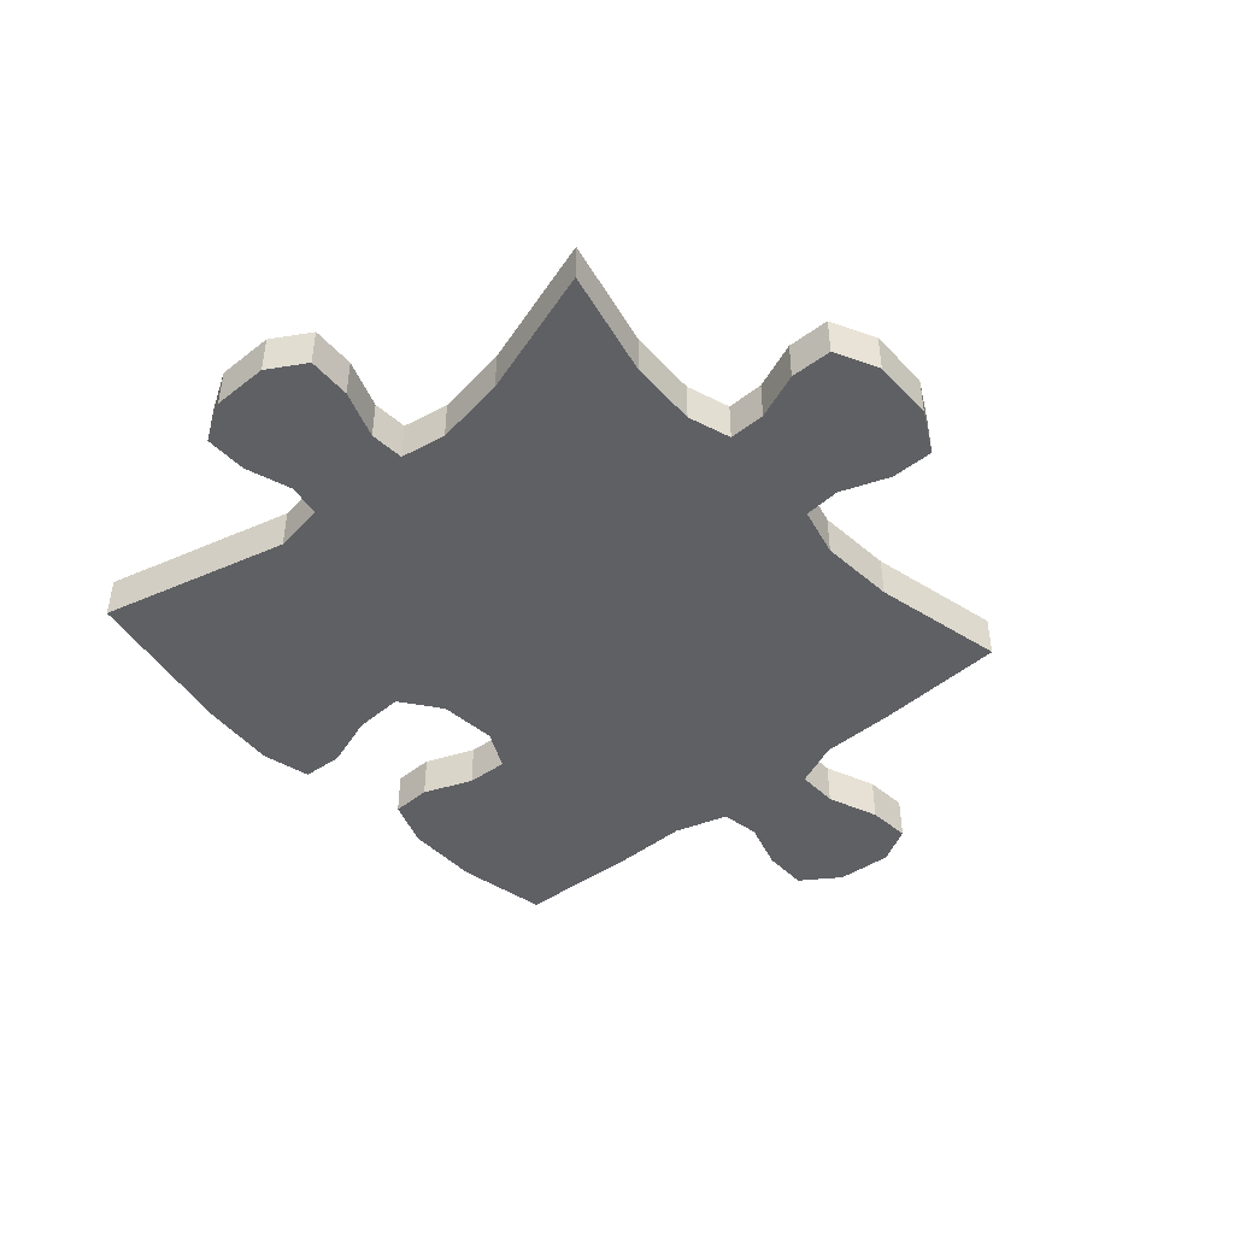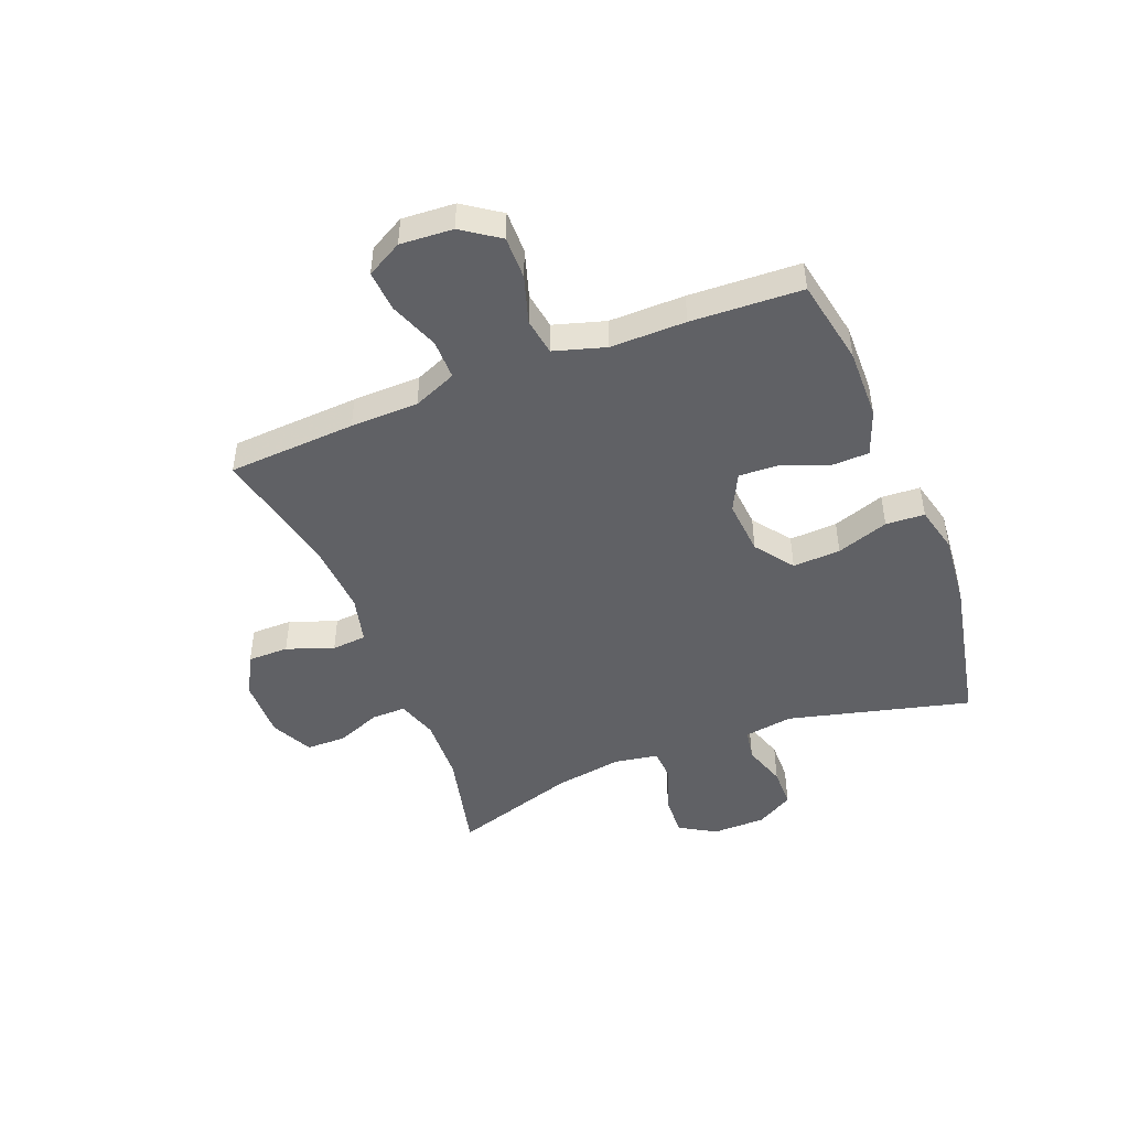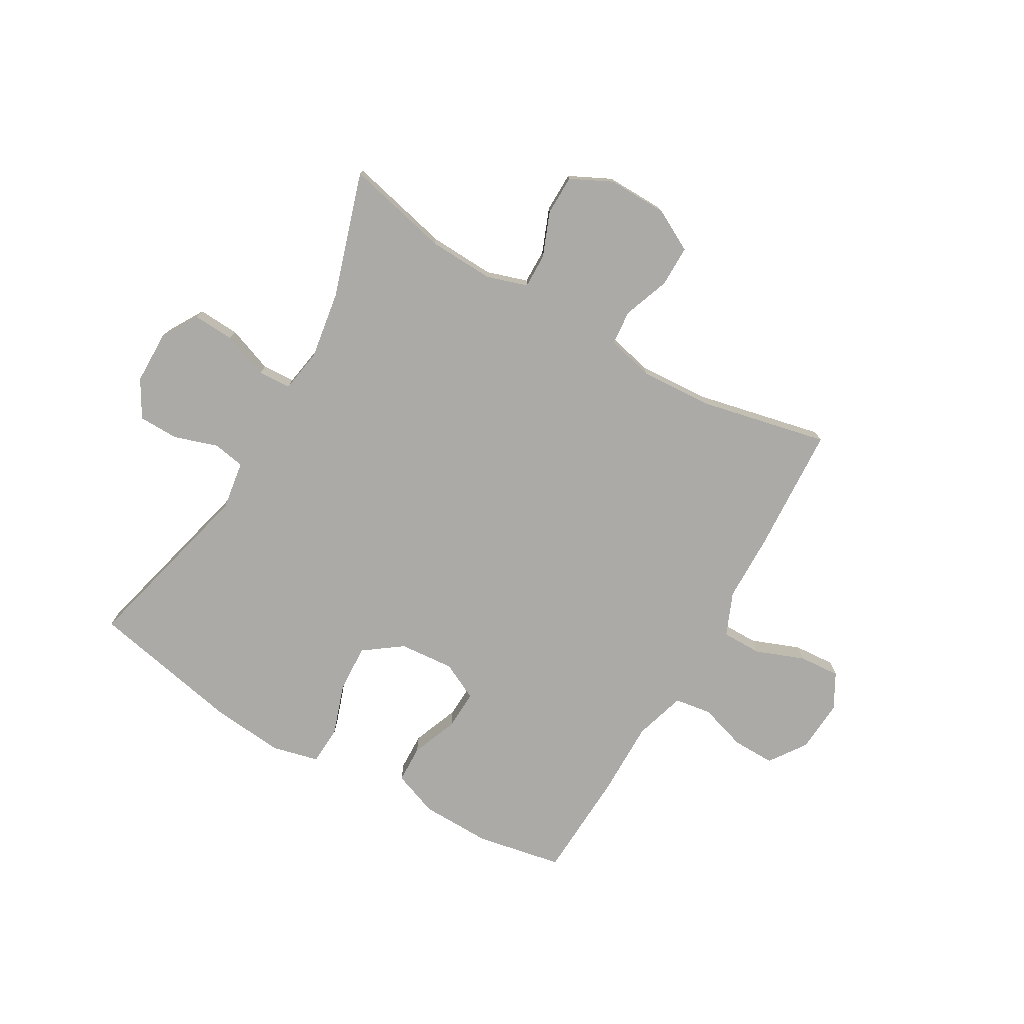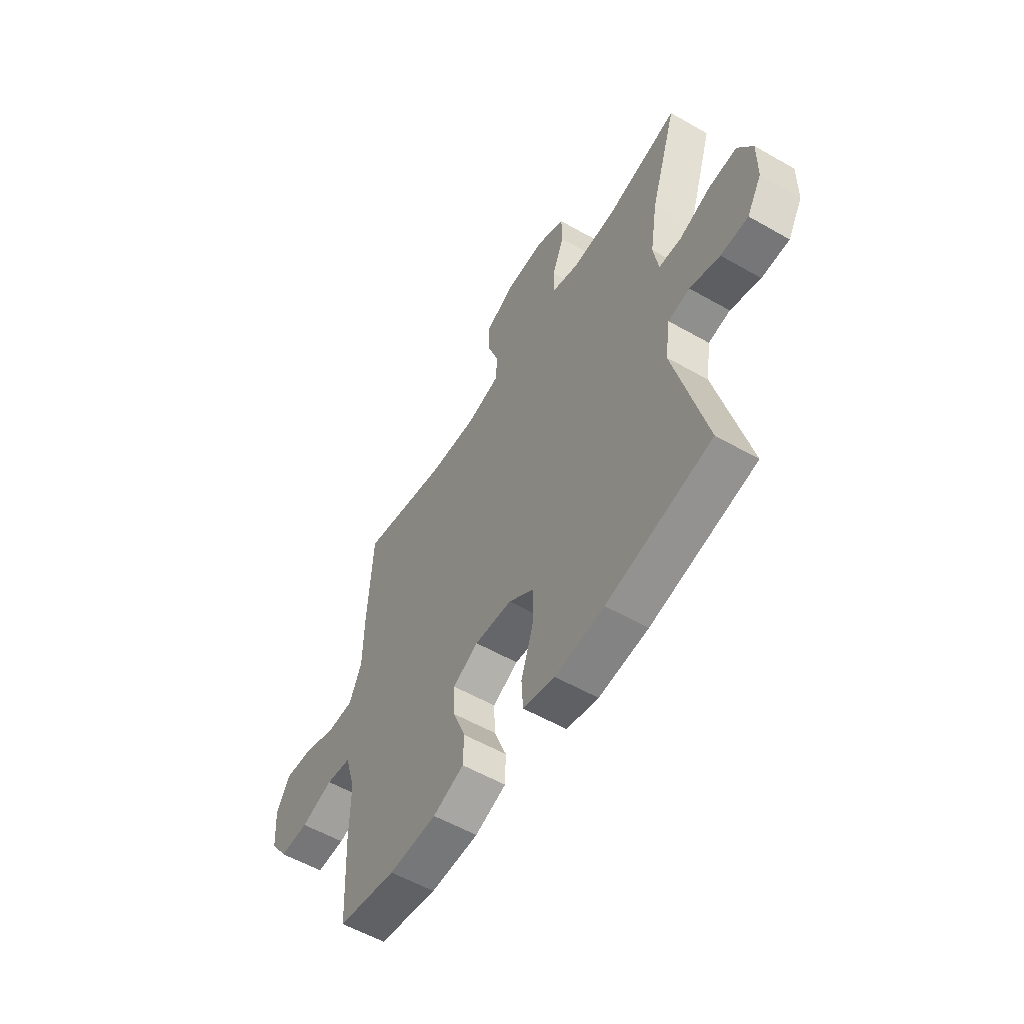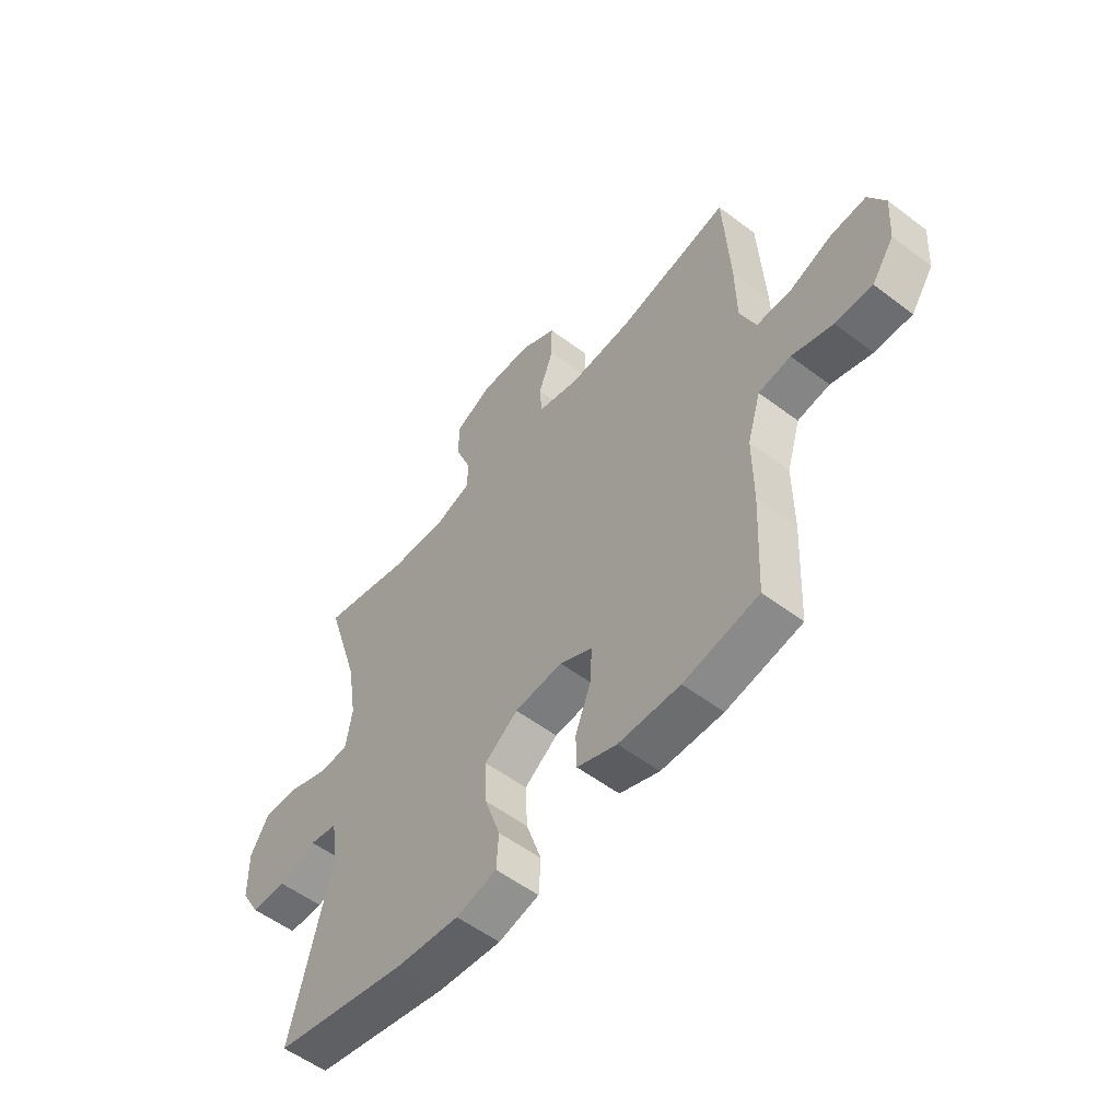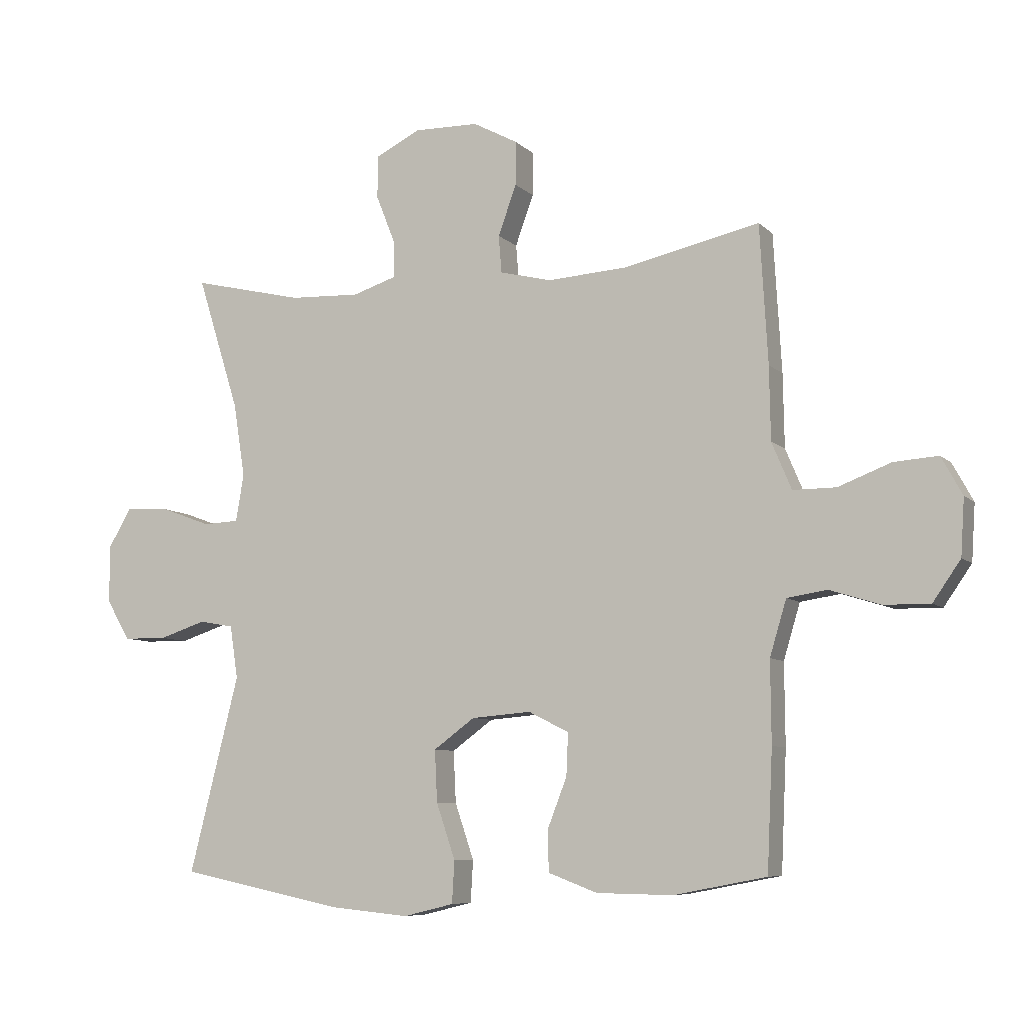
<metadata>
{"format":"obj","ext":"obj","renderer":"f3d","projection":"perspective","resolution":1024,"background":"white","views":[{"elev":-44.6,"azim":-48.6,"up":"+Y"},{"elev":-47.2,"azim":111.6,"up":"+Y"},{"elev":-76.0,"azim":-30.0,"up":"+Y"},{"elev":-56.2,"azim":-120.9,"up":"+Z"},{"elev":-54.7,"azim":51.3,"up":"+Z"},{"elev":-7.6,"azim":23.9,"up":"+Z"}]}
</metadata>
<code>
v 0.5 0.07 -0.5
v 0.349 0.07 -0.529
v 0.225 0.07 -0.527
v 0.145 0.07 -0.497
v 0.143 0.07 -0.431
v 0.175 0.07 -0.349
v 0.178 0.07 -0.28
v 0.112 0.07 -0.247
v 0.015 0.07 -0.255
v -0.052 0.07 -0.304
v -0.048 0.07 -0.388
v -0.017 0.07 -0.479
v -0.021 0.07 -0.547
v -0.103 0.07 -0.567
v -0.23 0.07 -0.555
v -0.5 0.07 -0.5
v -0.419 0.07 -0.18
v -0.432 0.07 -0.094
v -0.488 0.07 -0.084
v -0.565 0.07 -0.109
v -0.636 0.07 -0.108
v -0.674 0.07 -0.043
v -0.675 0.07 0.051
v -0.637 0.07 0.115
v -0.564 0.07 0.111
v -0.483 0.07 0.081
v -0.425 0.07 0.084
v -0.412 0.07 0.161
v -0.431 0.07 0.281
v -0.5 0.07 0.5
v -0.318 0.07 0.457
v -0.203 0.07 0.452
v -0.131 0.07 0.475
v -0.132 0.07 0.536
v -0.163 0.07 0.614
v -0.162 0.07 0.684
v -0.089 0.07 0.72
v 0.016 0.07 0.718
v 0.089 0.07 0.679
v 0.089 0.07 0.607
v 0.059 0.07 0.525
v 0.064 0.07 0.464
v 0.148 0.07 0.443
v 0.276 0.07 0.451
v 0.5 0.07 0.5
v 0.513 0.07 0.275
v 0.515 0.07 0.156
v 0.547 0.07 0.08
v 0.617 0.07 0.08
v 0.703 0.07 0.113
v 0.775 0.07 0.118
v 0.809 0.07 0.056
v 0.803 0.07 -0.036
v 0.758 0.07 -0.101
v 0.683 0.07 -0.1
v 0.6 0.07 -0.074
v 0.535 0.07 -0.084
v 0.508 0.07 -0.174
v 0.509 0.07 -0.306
v 0.5 0 -0.5
v 0.349 0 -0.529
v 0.225 0 -0.527
v 0.145 0 -0.497
v 0.143 0 -0.431
v 0.175 0 -0.349
v 0.178 0 -0.28
v 0.112 0 -0.247
v 0.015 0 -0.255
v -0.052 0 -0.304
v -0.048 0 -0.388
v -0.017 0 -0.479
v -0.021 0 -0.547
v -0.103 0 -0.567
v -0.23 0 -0.555
v -0.5 0 -0.5
v -0.419 0 -0.18
v -0.432 0 -0.094
v -0.488 0 -0.084
v -0.565 0 -0.109
v -0.636 0 -0.108
v -0.674 0 -0.043
v -0.675 0 0.051
v -0.637 0 0.115
v -0.564 0 0.111
v -0.483 0 0.081
v -0.425 0 0.084
v -0.412 0 0.161
v -0.431 0 0.281
v -0.5 0 0.5
v -0.318 0 0.457
v -0.203 0 0.452
v -0.131 0 0.475
v -0.132 0 0.536
v -0.163 0 0.614
v -0.162 0 0.684
v -0.089 0 0.72
v 0.016 0 0.718
v 0.089 0 0.679
v 0.089 0 0.607
v 0.059 0 0.525
v 0.064 0 0.464
v 0.148 0 0.443
v 0.276 0 0.451
v 0.5 0 0.5
v 0.513 0 0.275
v 0.515 0 0.156
v 0.547 0 0.08
v 0.617 0 0.08
v 0.703 0 0.113
v 0.775 0 0.118
v 0.809 0 0.056
v 0.803 0 -0.036
v 0.758 0 -0.101
v 0.683 0 -0.1
v 0.6 0 -0.074
v 0.535 0 -0.084
v 0.508 0 -0.174
v 0.509 0 -0.306
f 58 59 1 2
f 57 58 2 3
f 53 54 55 56
f 53 56 57
f 52 53 57
f 49 50 51 52
f 48 49 52 57
f 47 48 57 3
f 44 45 46 47
f 43 44 47 3
f 38 39 40 41
f 38 41 42
f 37 38 42
f 34 35 36 37
f 33 34 37 42
f 32 33 42 43
f 29 30 31
f 28 29 31 32
f 27 28 32 43
f 23 24 25 26
f 23 26 27
f 22 23 27
f 19 20 21 22
f 18 19 22 27
f 17 18 27 43
f 11 12 13 14
f 10 11 14 15
f 3 4 5 6
f 3 6 7
f 43 3 7
f 10 15 16 17
f 9 10 17 43
f 8 9 43
f 7 8 43
f 61 60 118 117
f 62 61 117 116
f 115 114 113 112
f 116 115 112
f 116 112 111
f 111 110 109 108
f 116 111 108 107
f 62 116 107 106
f 106 105 104 103
f 62 106 103 102
f 100 99 98 97
f 101 100 97
f 101 97 96
f 96 95 94 93
f 101 96 93 92
f 102 101 92 91
f 90 89 88
f 91 90 88 87
f 102 91 87 86
f 85 84 83 82
f 86 85 82
f 86 82 81
f 81 80 79 78
f 86 81 78 77
f 102 86 77 76
f 73 72 71 70
f 74 73 70 69
f 65 64 63 62
f 66 65 62
f 66 62 102
f 76 75 74 69
f 102 76 69 68
f 102 68 67
f 102 67 66
f 1 60 61 2
f 2 61 62 3
f 3 62 63 4
f 4 63 64 5
f 5 64 65 6
f 6 65 66 7
f 7 66 67 8
f 8 67 68 9
f 9 68 69 10
f 10 69 70 11
f 11 70 71 12
f 12 71 72 13
f 13 72 73 14
f 14 73 74 15
f 15 74 75 16
f 16 75 76 17
f 17 76 77 18
f 18 77 78 19
f 19 78 79 20
f 20 79 80 21
f 21 80 81 22
f 22 81 82 23
f 23 82 83 24
f 24 83 84 25
f 25 84 85 26
f 26 85 86 27
f 27 86 87 28
f 28 87 88 29
f 29 88 89 30
f 30 89 90 31
f 31 90 91 32
f 32 91 92 33
f 33 92 93 34
f 34 93 94 35
f 35 94 95 36
f 36 95 96 37
f 37 96 97 38
f 38 97 98 39
f 39 98 99 40
f 40 99 100 41
f 41 100 101 42
f 42 101 102 43
f 43 102 103 44
f 44 103 104 45
f 45 104 105 46
f 46 105 106 47
f 47 106 107 48
f 48 107 108 49
f 49 108 109 50
f 50 109 110 51
f 51 110 111 52
f 52 111 112 53
f 53 112 113 54
f 54 113 114 55
f 55 114 115 56
f 56 115 116 57
f 57 116 117 58
f 58 117 118 59
f 59 118 60 1

</code>
